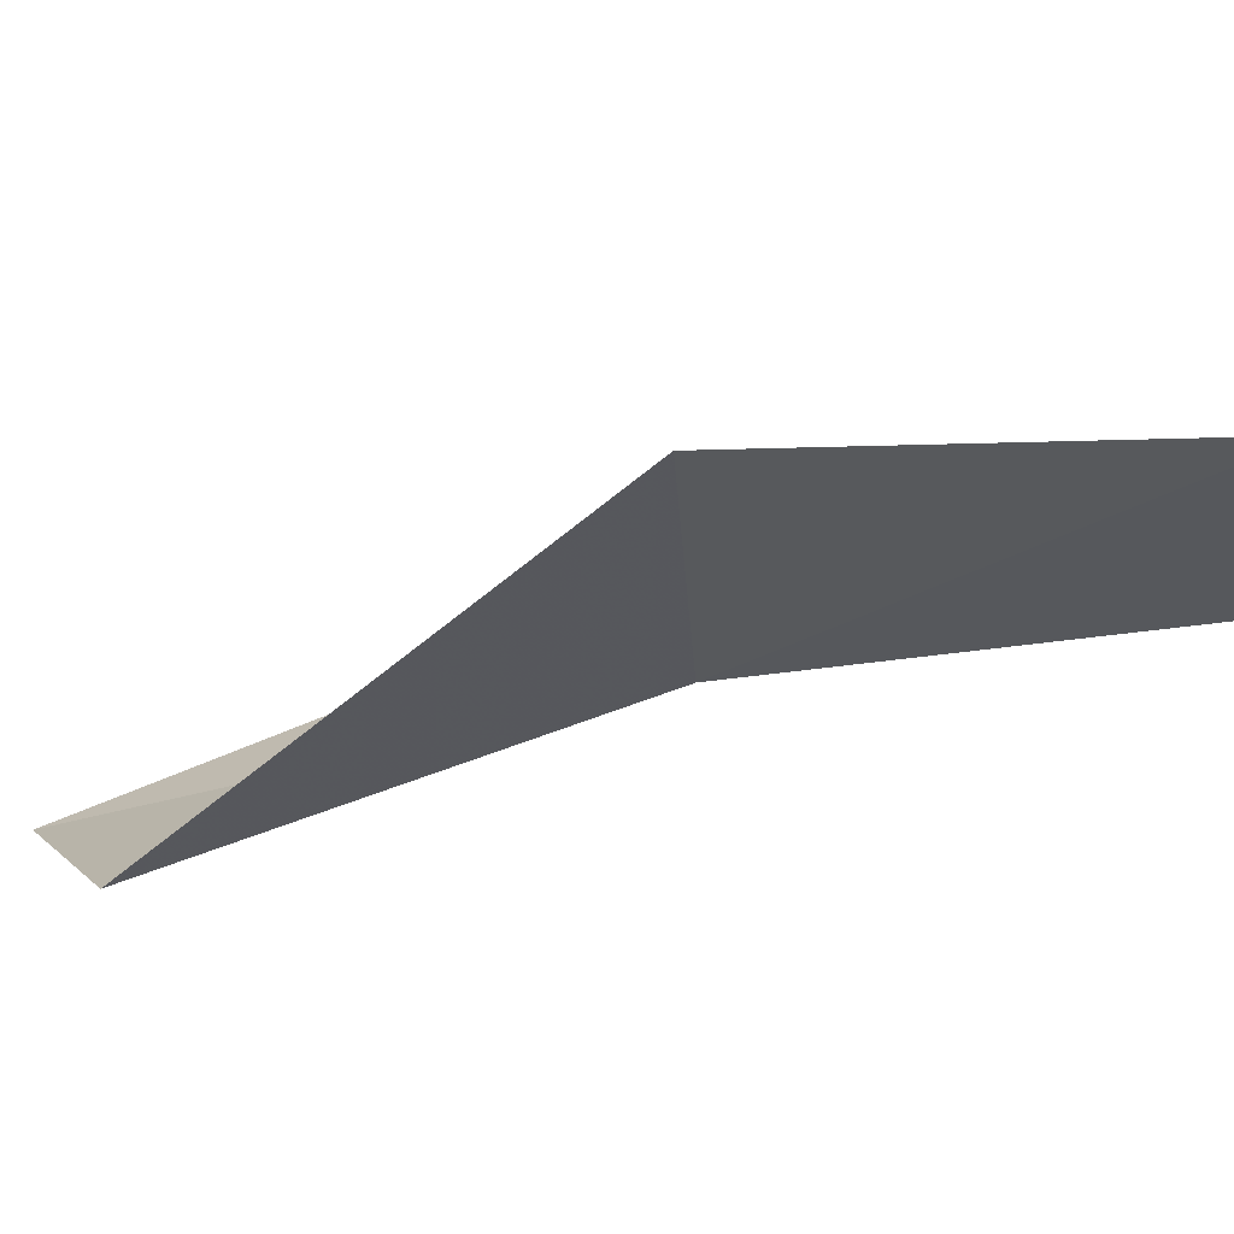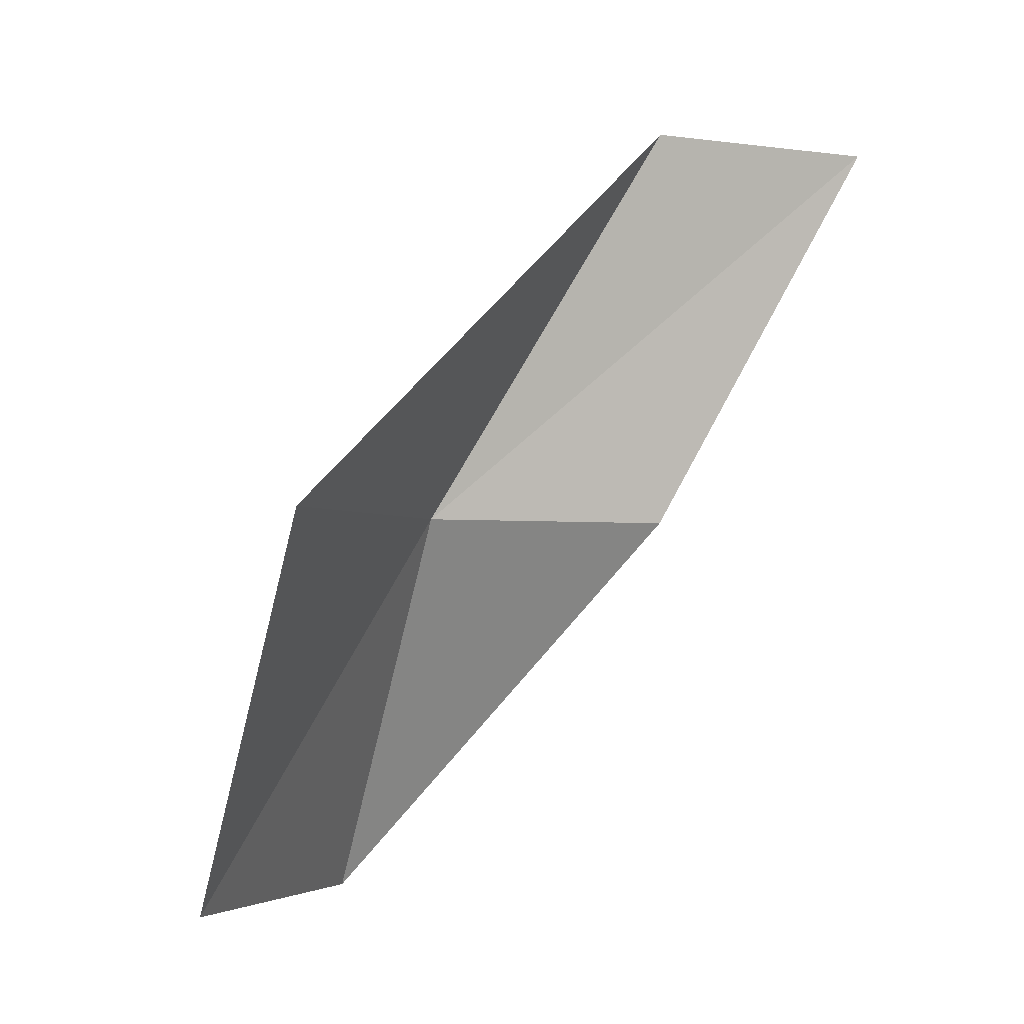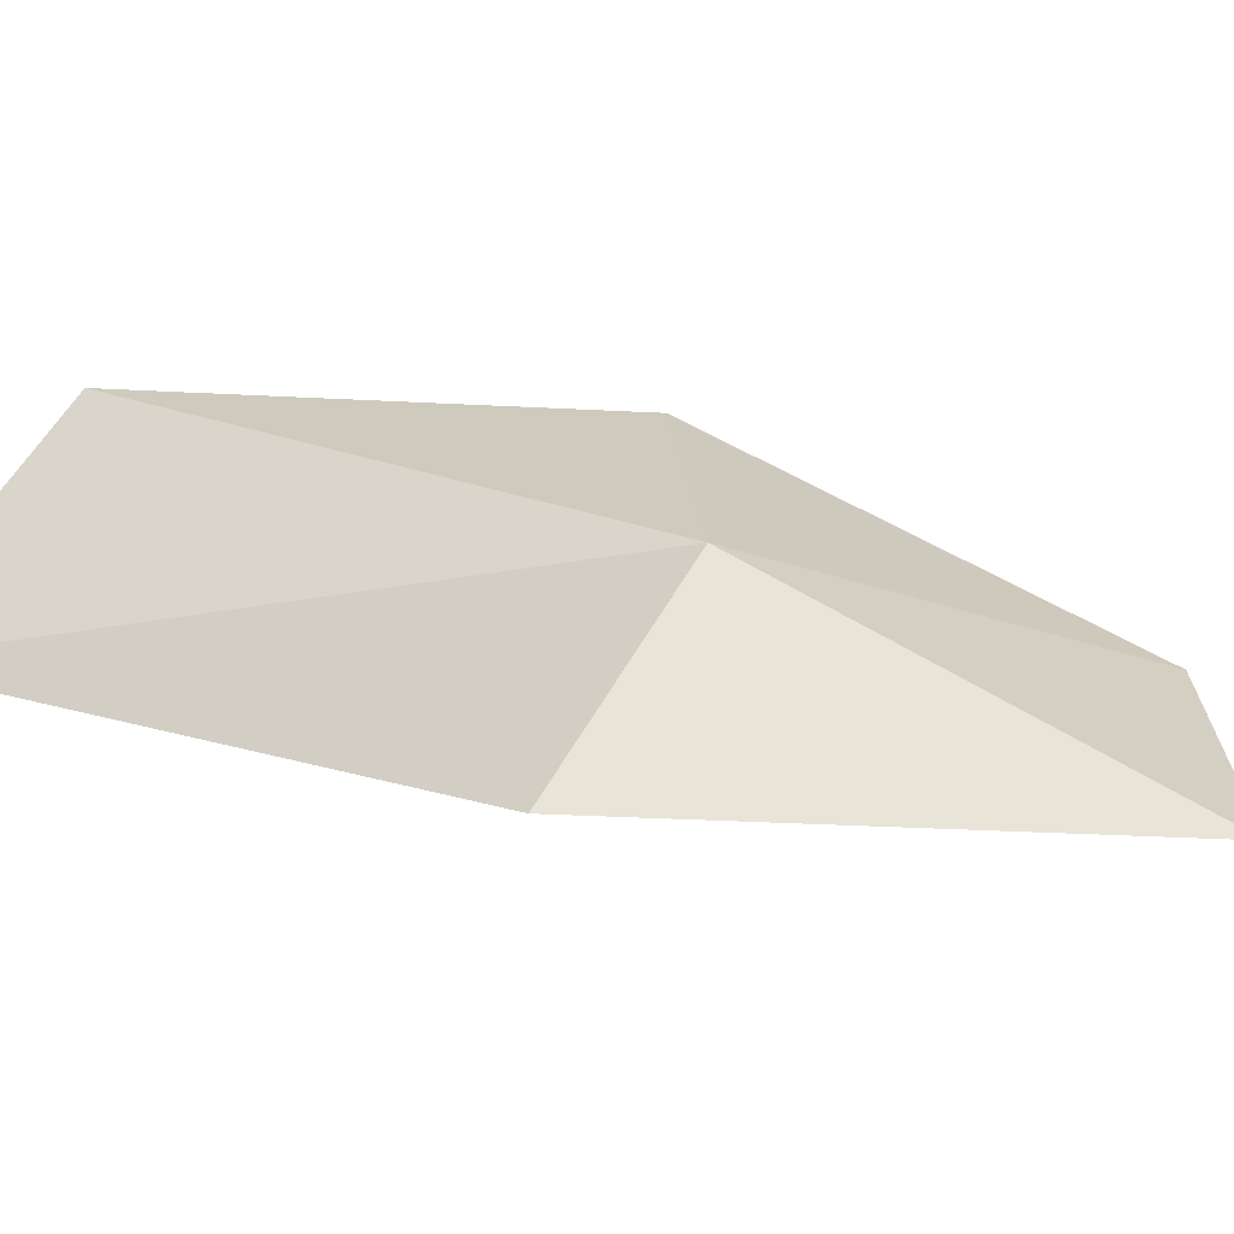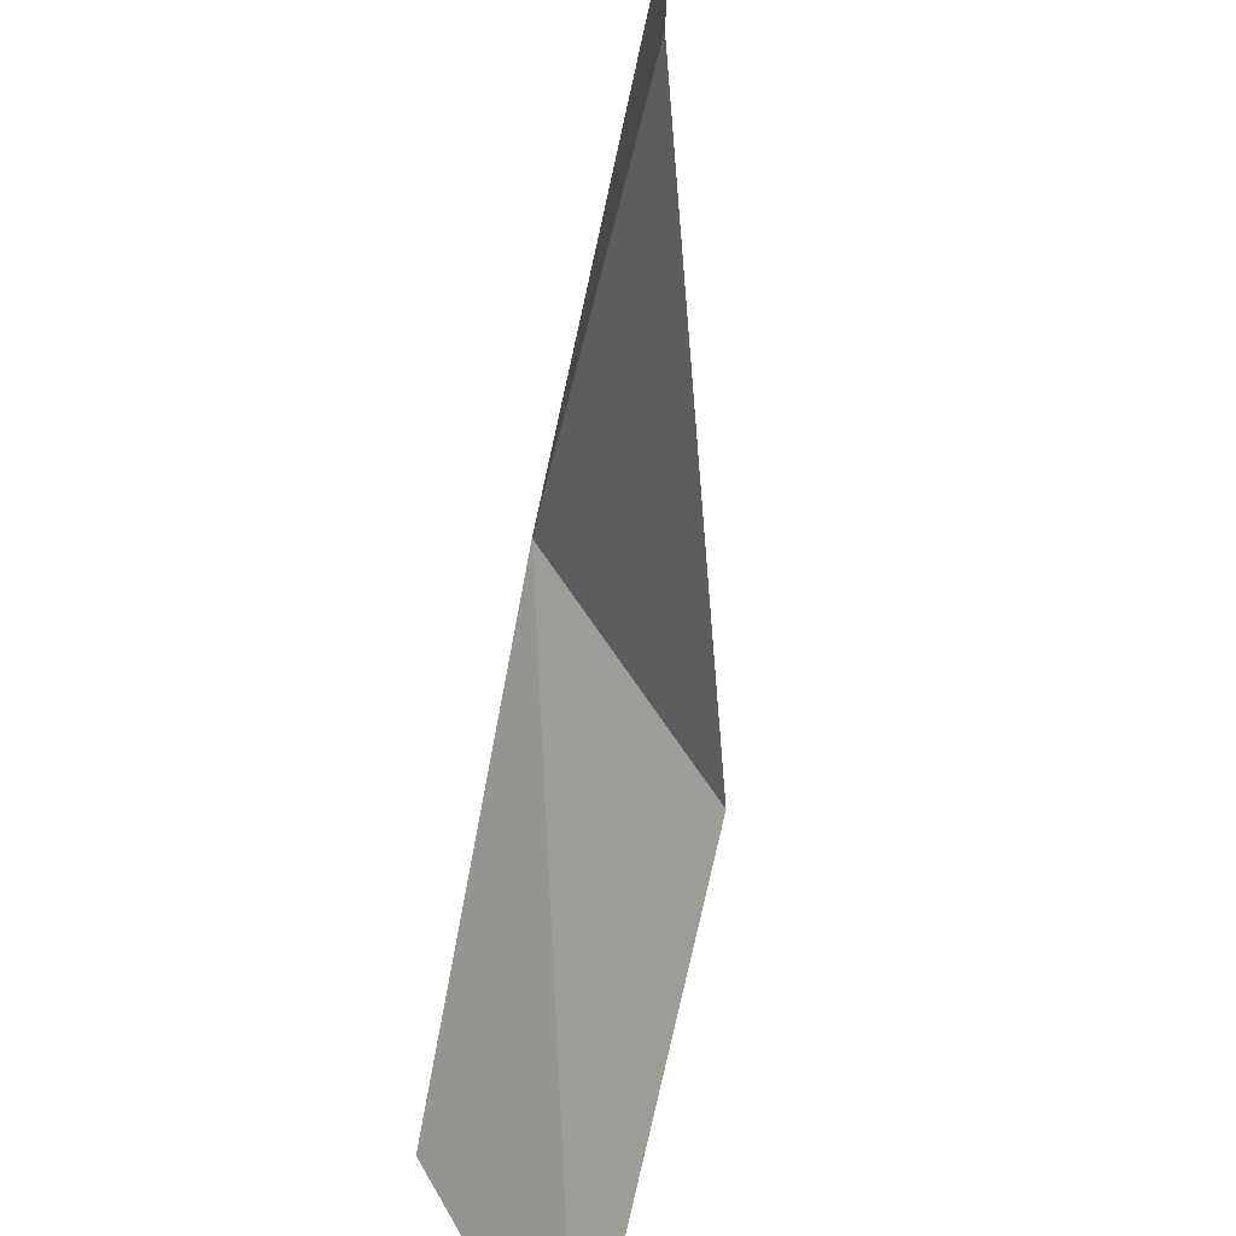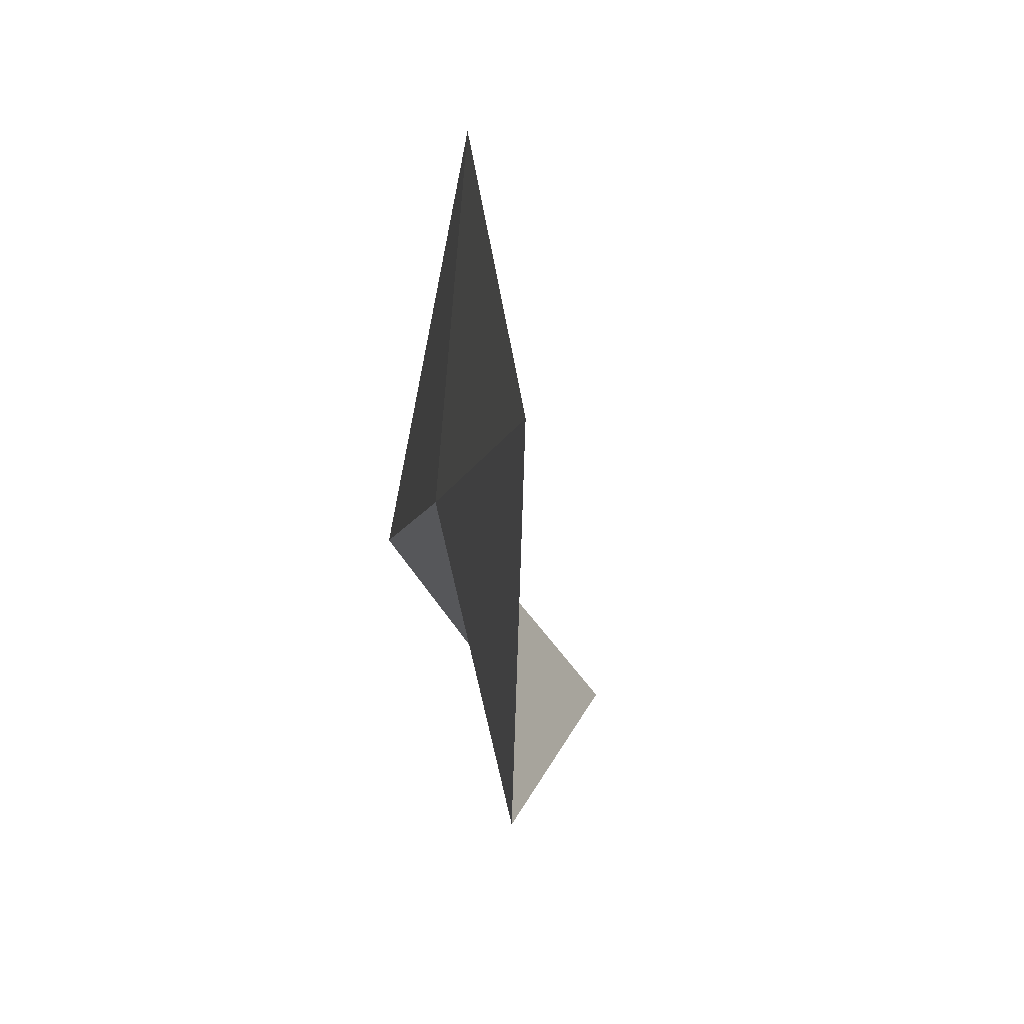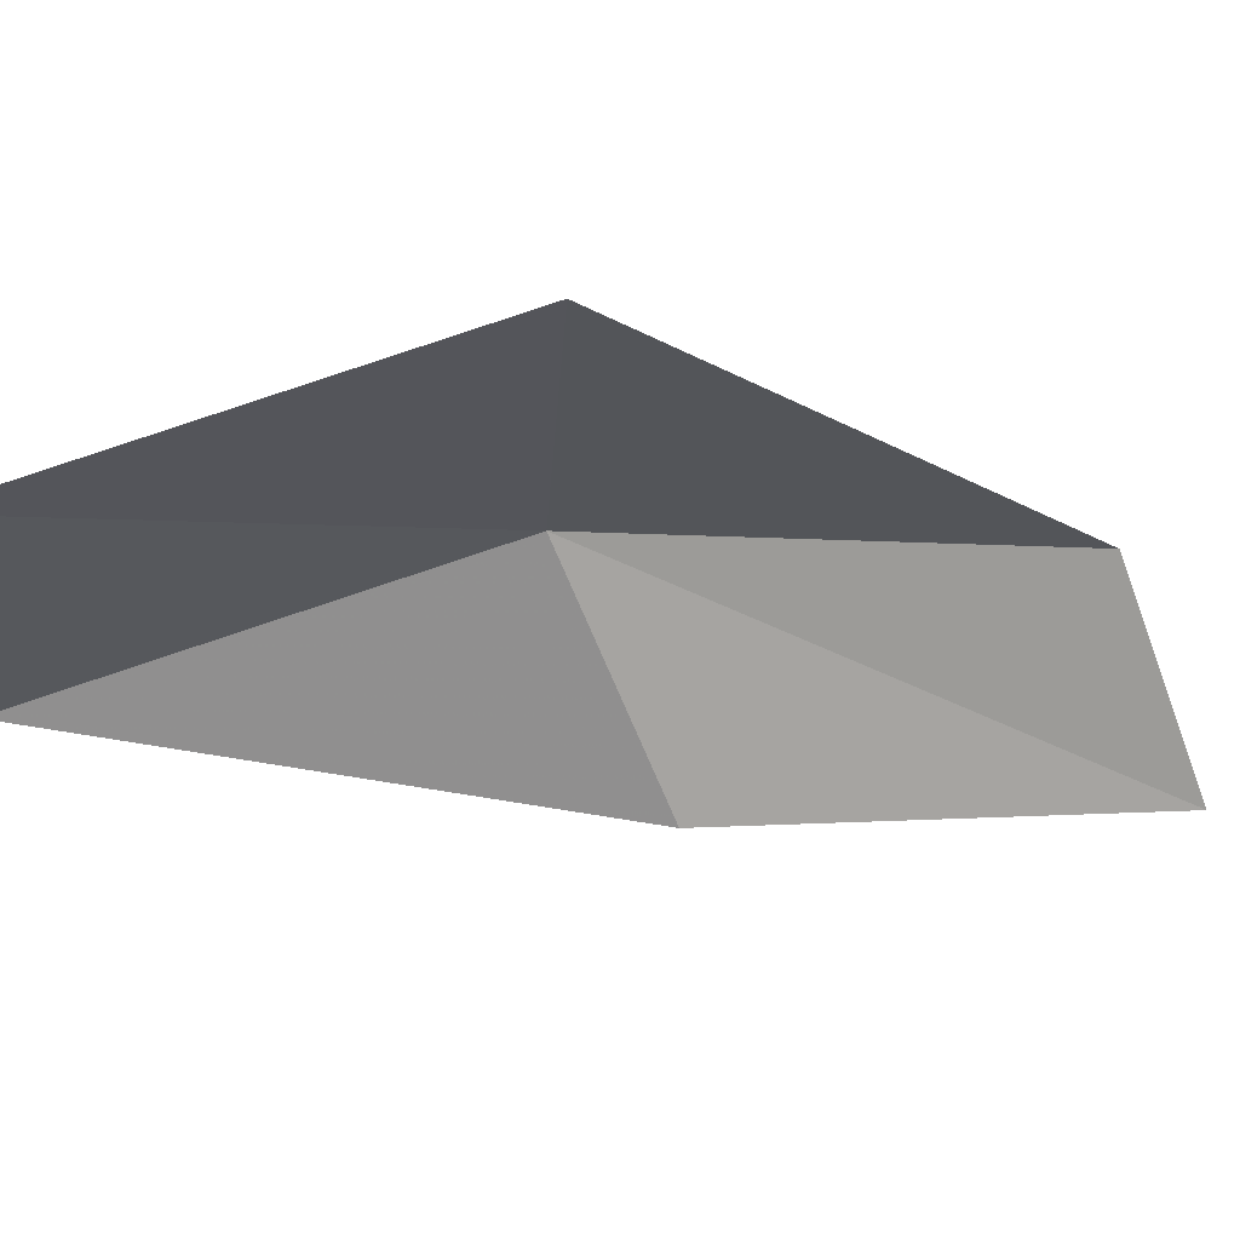
<metadata>
{"format":"obj","ext":"obj","renderer":"f3d","projection":"perspective","resolution":1024,"background":"white","views":[{"elev":66.3,"azim":51.8,"up":"+Y"},{"elev":-2.5,"azim":-153.5,"up":"+Z"},{"elev":-64.8,"azim":41.6,"up":"+Y"},{"elev":-60.2,"azim":143.5,"up":"+Y"},{"elev":14.4,"azim":147.0,"up":"+Y"},{"elev":58.6,"azim":-125.7,"up":"+Y"}]}
</metadata>
<code>
v 2.052 42.89 61.02
v 1.679 46.34 61.02
v -0.05974 41.2 65.53
v -1.735 38.97 65.53
v 0.1927 40.65 61.02
v 3.903 44.72 56.66
v 4.028 41.51 56.66
f 1 3 2
f 1 5 4
f 1 4 3
f 1 6 7
f 1 2 6
f 1 7 5

</code>
